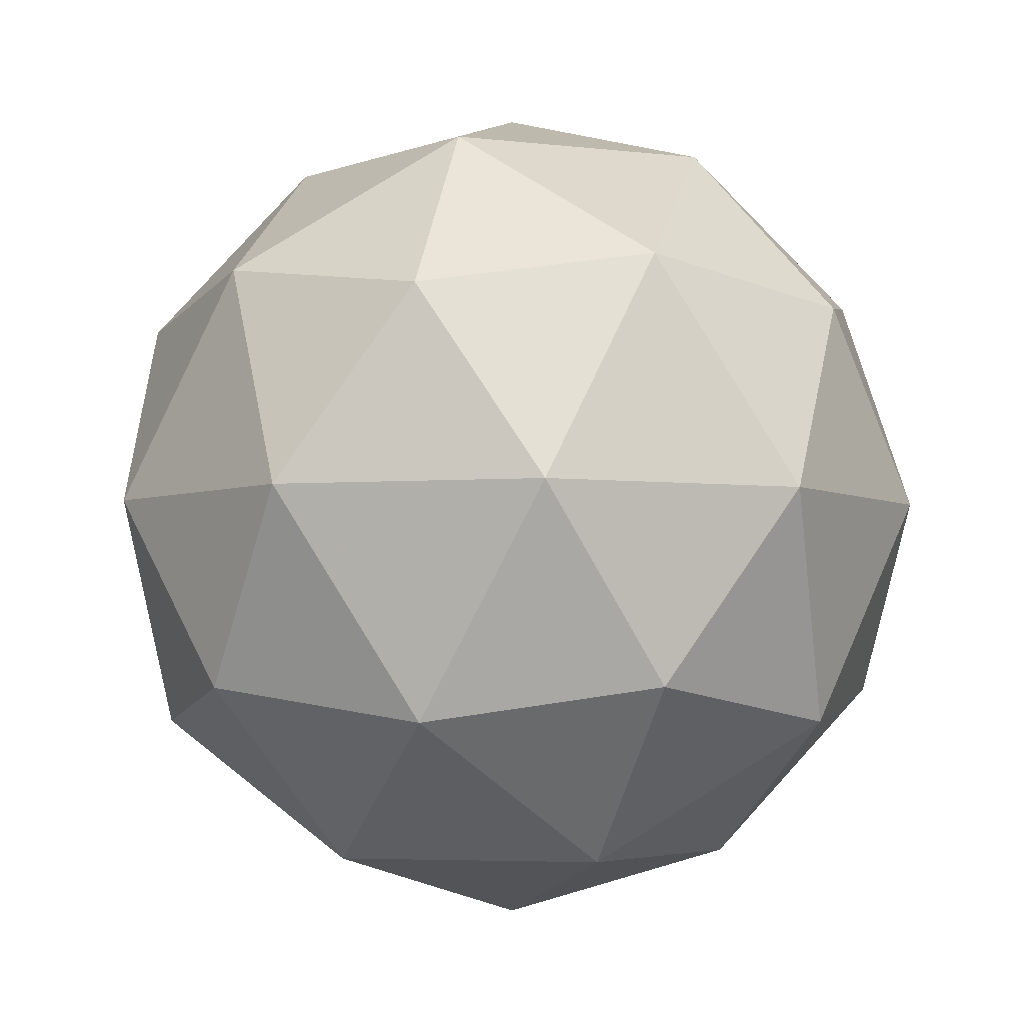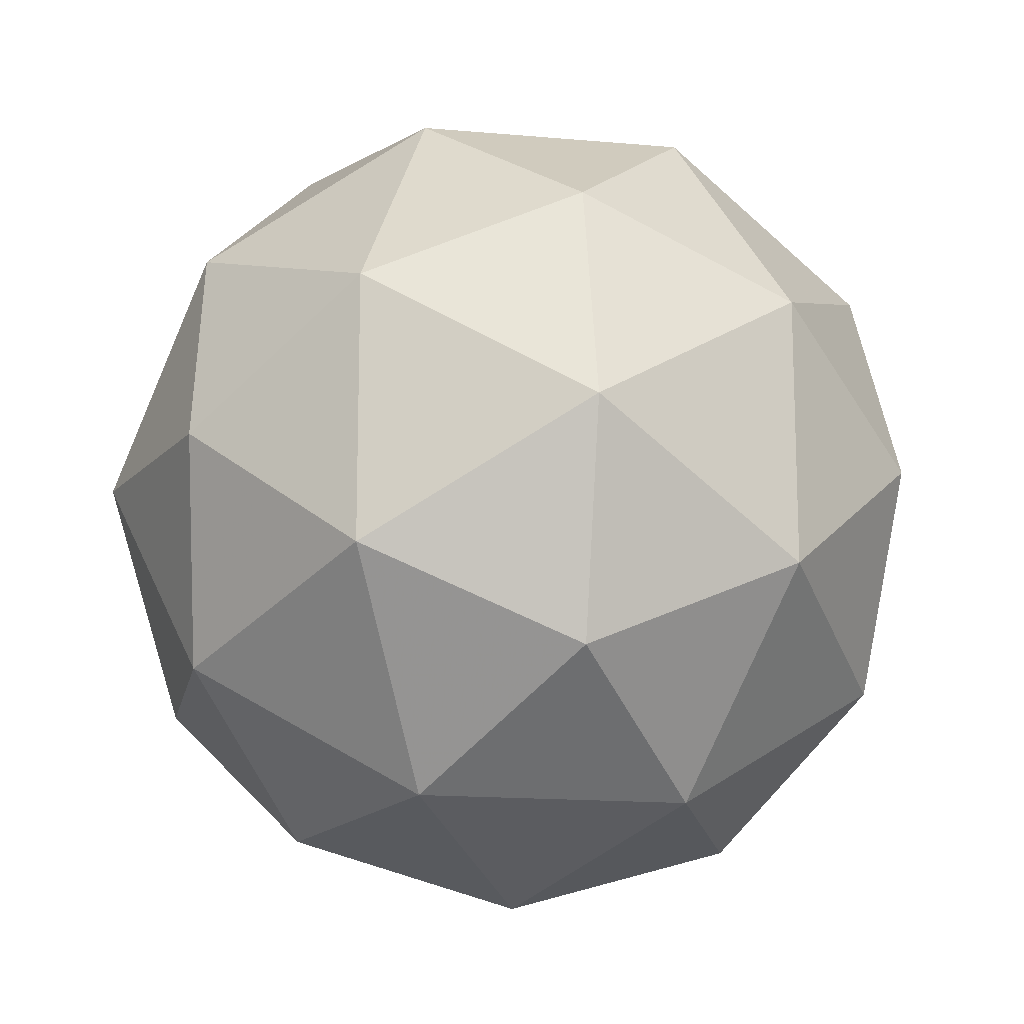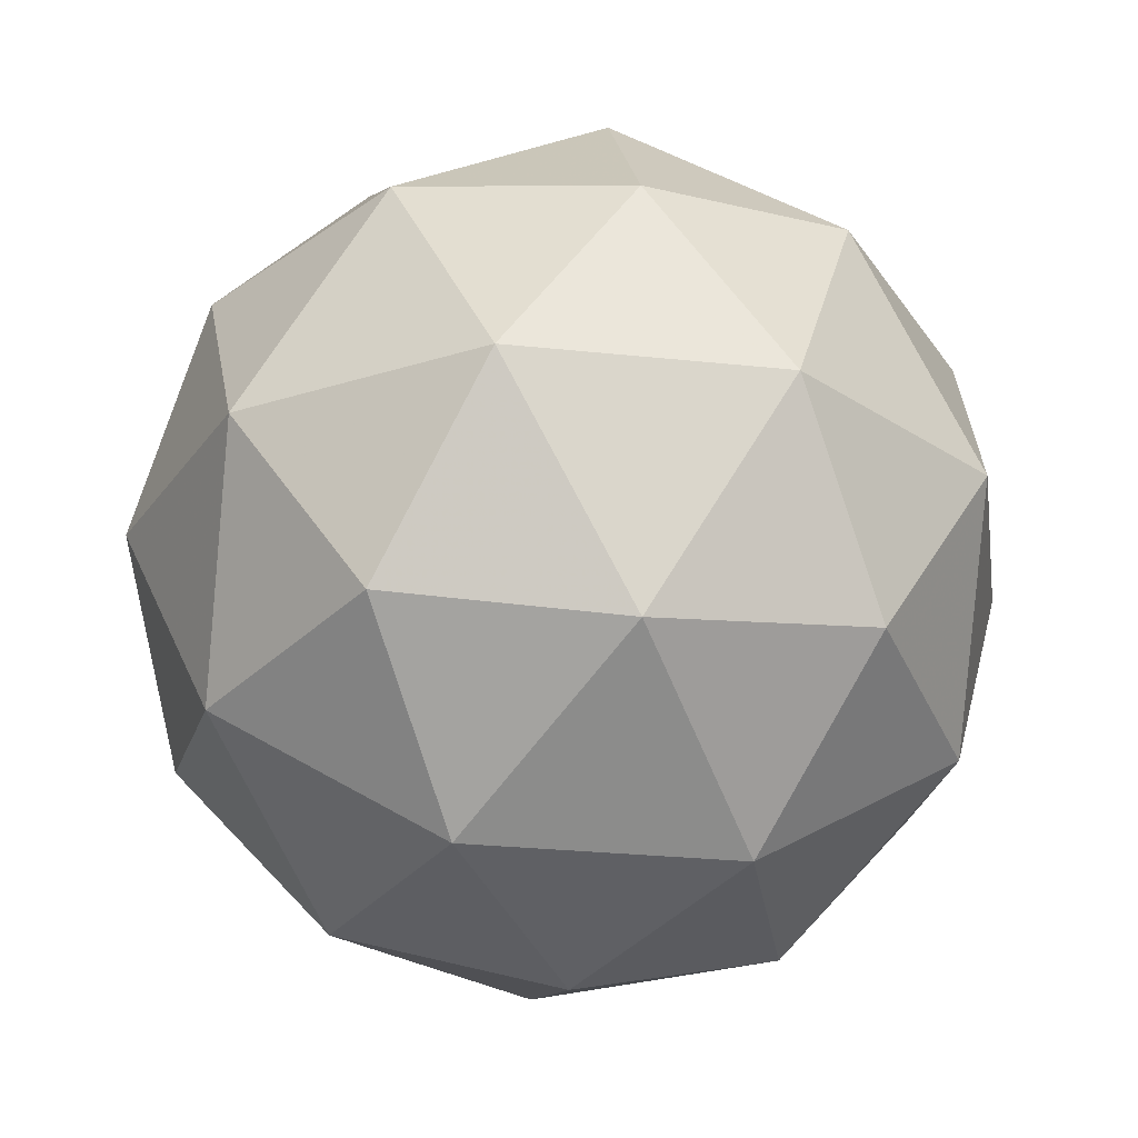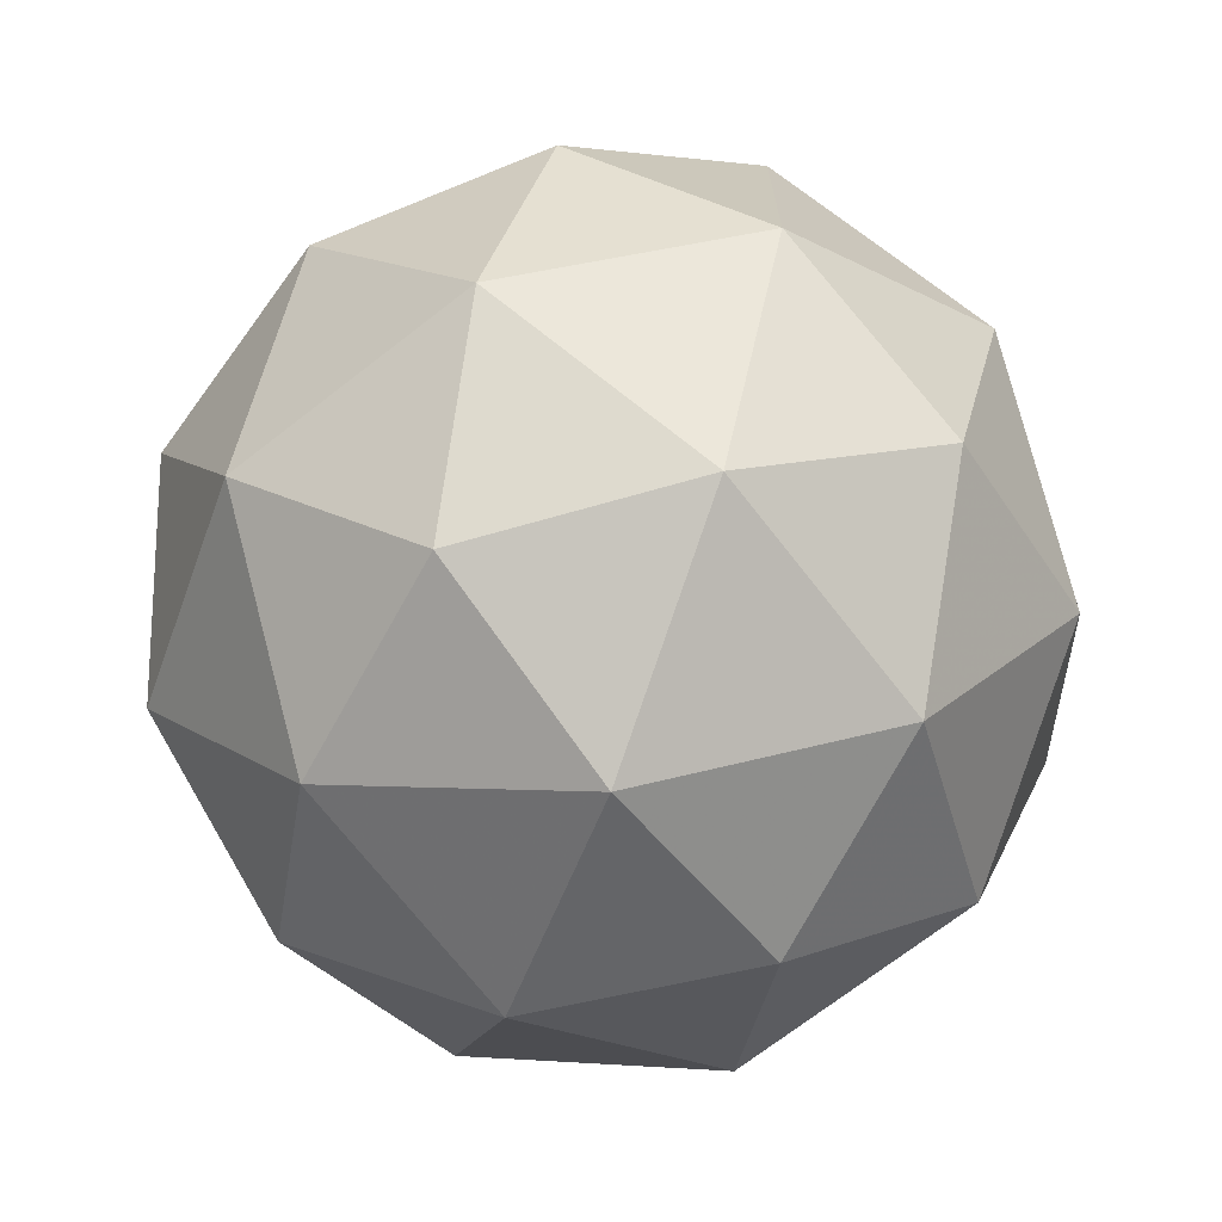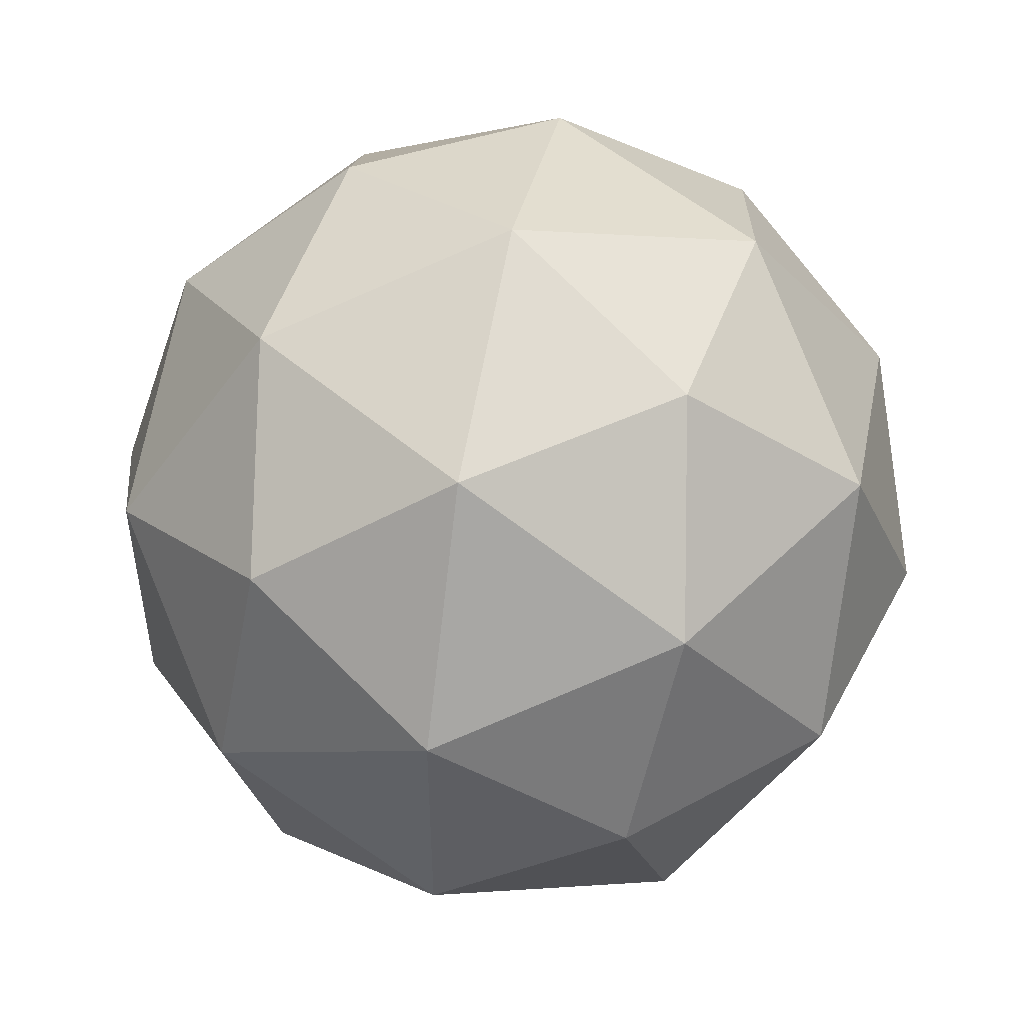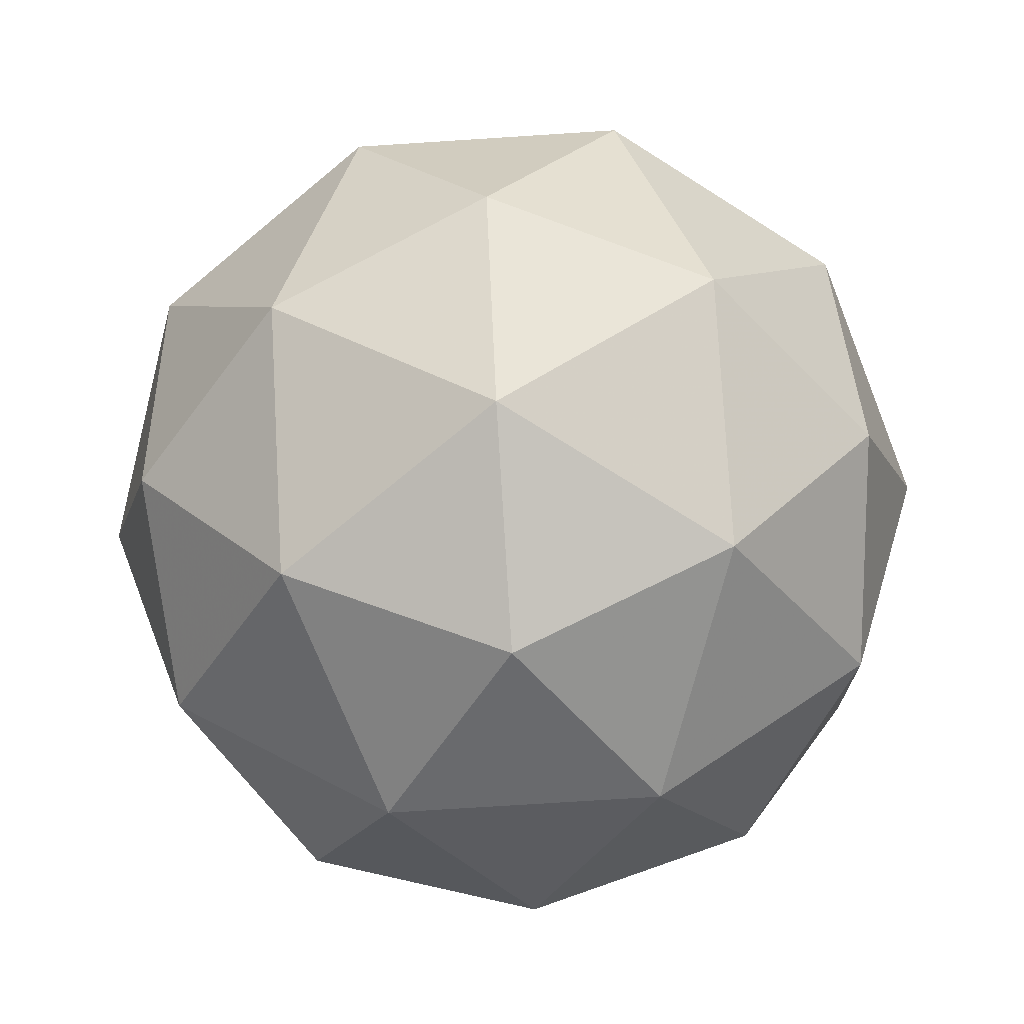
<metadata>
{"format":"obj","ext":"obj","renderer":"f3d","projection":"perspective","resolution":1024,"background":"white","views":[{"elev":-4.2,"azim":103.9,"up":"+Y"},{"elev":-15.3,"azim":-132.6,"up":"+Z"},{"elev":-26.7,"azim":80.4,"up":"+Y"},{"elev":-70.8,"azim":-173.8,"up":"+Z"},{"elev":50.9,"azim":-78.6,"up":"+Z"},{"elev":-72.2,"azim":129.7,"up":"+Y"}]}
</metadata>
<code>
g URBL_CEPDL-i12-g17-s1970
v -8259 2381 -1173
v -8169 2412 -1108
v -8293 2412 -1068
v -8107 2497 -1062
v -8080 2481 -1173
v -8369 2412 -1173
v -8293 2412 -1278
v -8169 2412 -1237
v -8059 2591 -1108
v -8317 2497 -993.9
v -8203 2481 -1003
v -8259 2591 -962.5
v -8446 2497 -1173
v -8403 2481 -1068
v -8458 2591 -1108
v -8317 2497 -1351
v -8403 2481 -1278
v -8382 2591 -1342
v -8107 2497 -1283
v -8203 2481 -1342
v -8135 2591 -1342
v -8135 2591 -1003
v -8382 2591 -1003
v -8458 2591 -1237
v -8259 2591 -1383
v -8059 2591 -1237
v -8200 2685 -993.9
v -8114 2701 -1068
v -8224 2770 -1068
v -8410 2685 -1062
v -8314 2701 -1003
v -8348 2770 -1108
v -8410 2685 -1283
v -8437 2701 -1173
v -8348 2770 -1237
v -8200 2685 -1351
v -8314 2701 -1342
v -8224 2770 -1278
v -8071 2685 -1173
v -8114 2701 -1278
v -8148 2770 -1173
v -8259 2801 -1173
f 1 2 3
f 4 2 5
f 1 3 6
f 1 6 7
f 1 7 8
f 4 5 9
f 10 11 12
f 13 14 15
f 16 17 18
f 19 20 21
f 4 9 22
f 10 12 23
f 13 15 24
f 16 18 25
f 19 21 26
f 27 28 29
f 30 31 32
f 33 34 35
f 36 37 38
f 39 40 41
f 41 38 42
f 41 40 38
f 40 36 38
f 38 35 42
f 38 37 35
f 37 33 35
f 35 32 42
f 35 34 32
f 34 30 32
f 32 29 42
f 32 31 29
f 31 27 29
f 29 41 42
f 29 28 41
f 28 39 41
f 26 40 39
f 26 21 40
f 21 36 40
f 25 37 36
f 25 18 37
f 18 33 37
f 24 34 33
f 24 15 34
f 15 30 34
f 23 31 30
f 23 12 31
f 12 27 31
f 22 28 27
f 22 9 28
f 9 39 28
f 21 25 36
f 21 20 25
f 20 16 25
f 18 24 33
f 18 17 24
f 17 13 24
f 15 23 30
f 15 14 23
f 14 10 23
f 12 22 27
f 12 11 22
f 11 4 22
f 9 26 39
f 9 5 26
f 5 19 26
f 8 20 19
f 8 7 20
f 7 16 20
f 7 17 16
f 7 6 17
f 6 13 17
f 6 14 13
f 6 3 14
f 3 10 14
f 5 8 19
f 5 2 8
f 2 1 8
f 3 11 10
f 3 2 11
f 2 4 11
f 2 4 11

</code>
